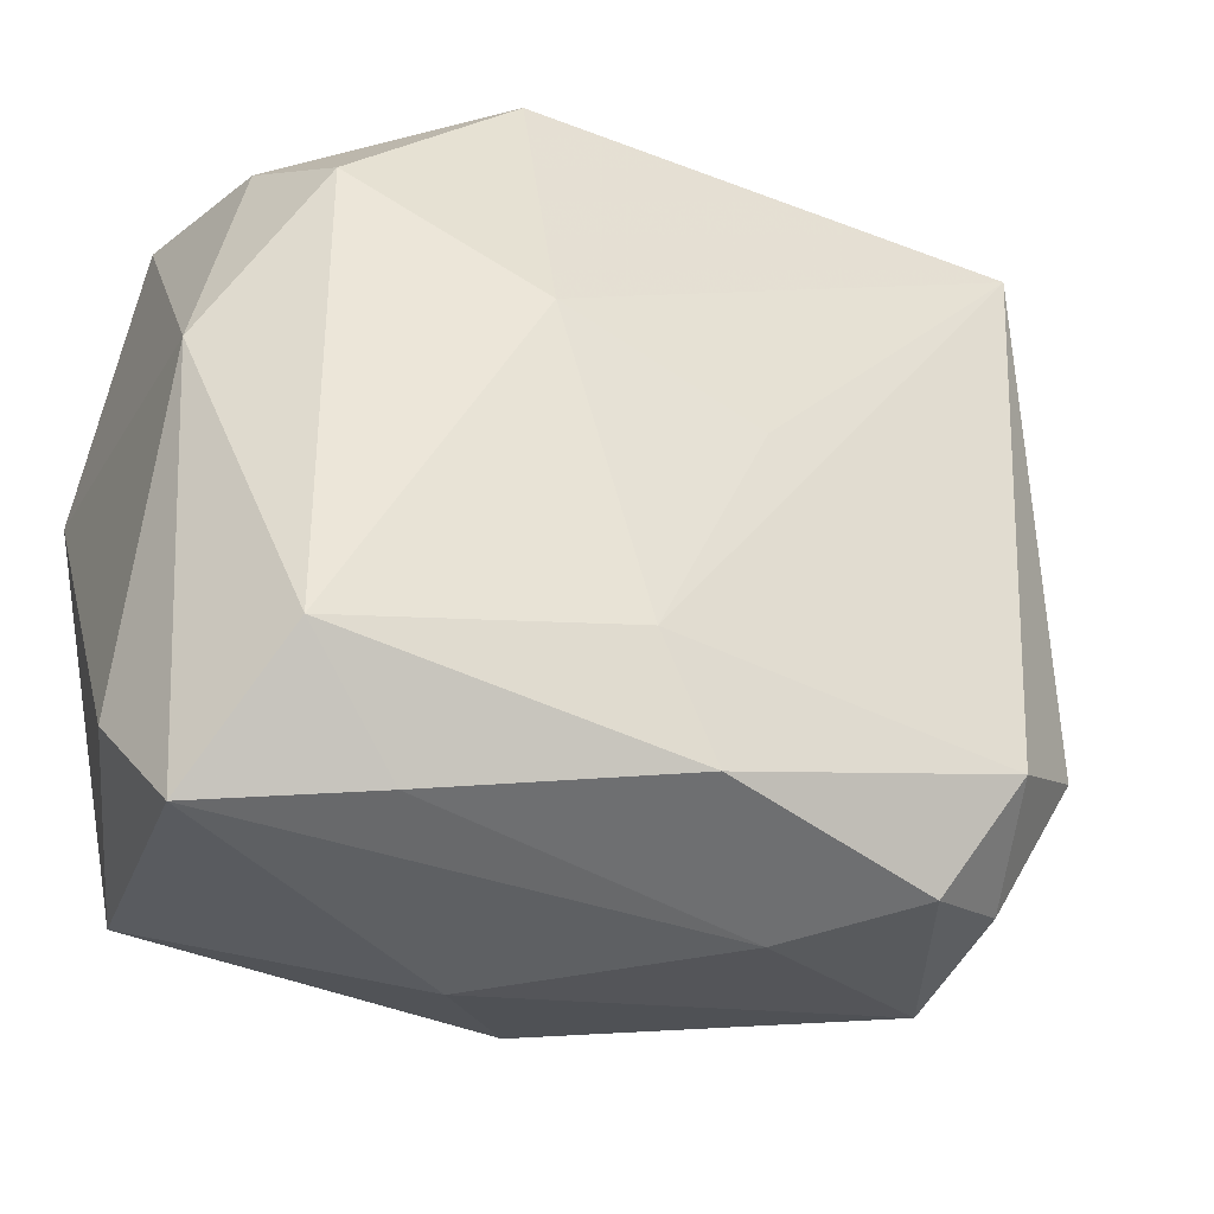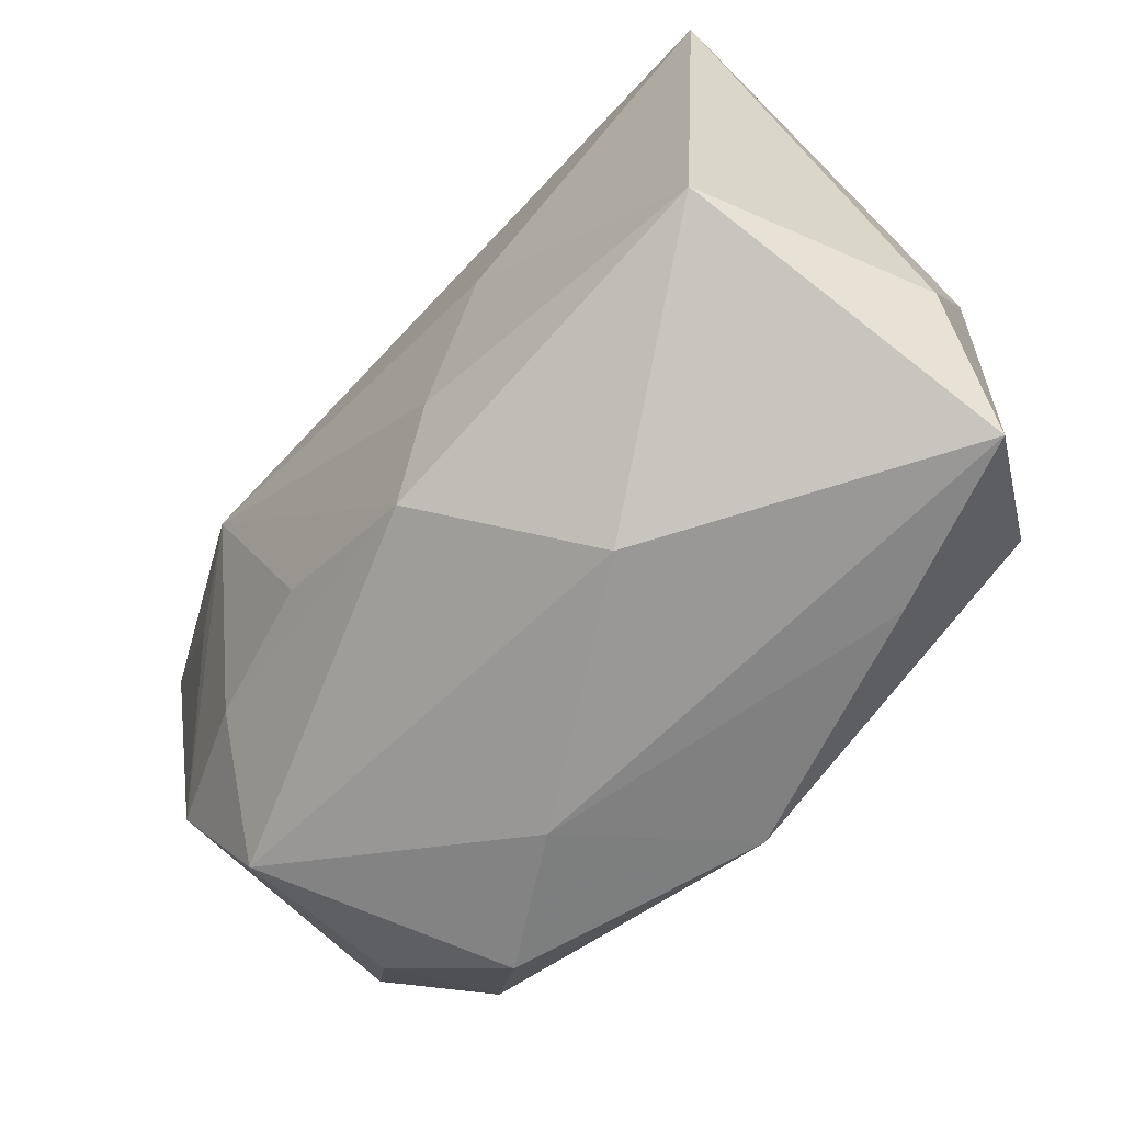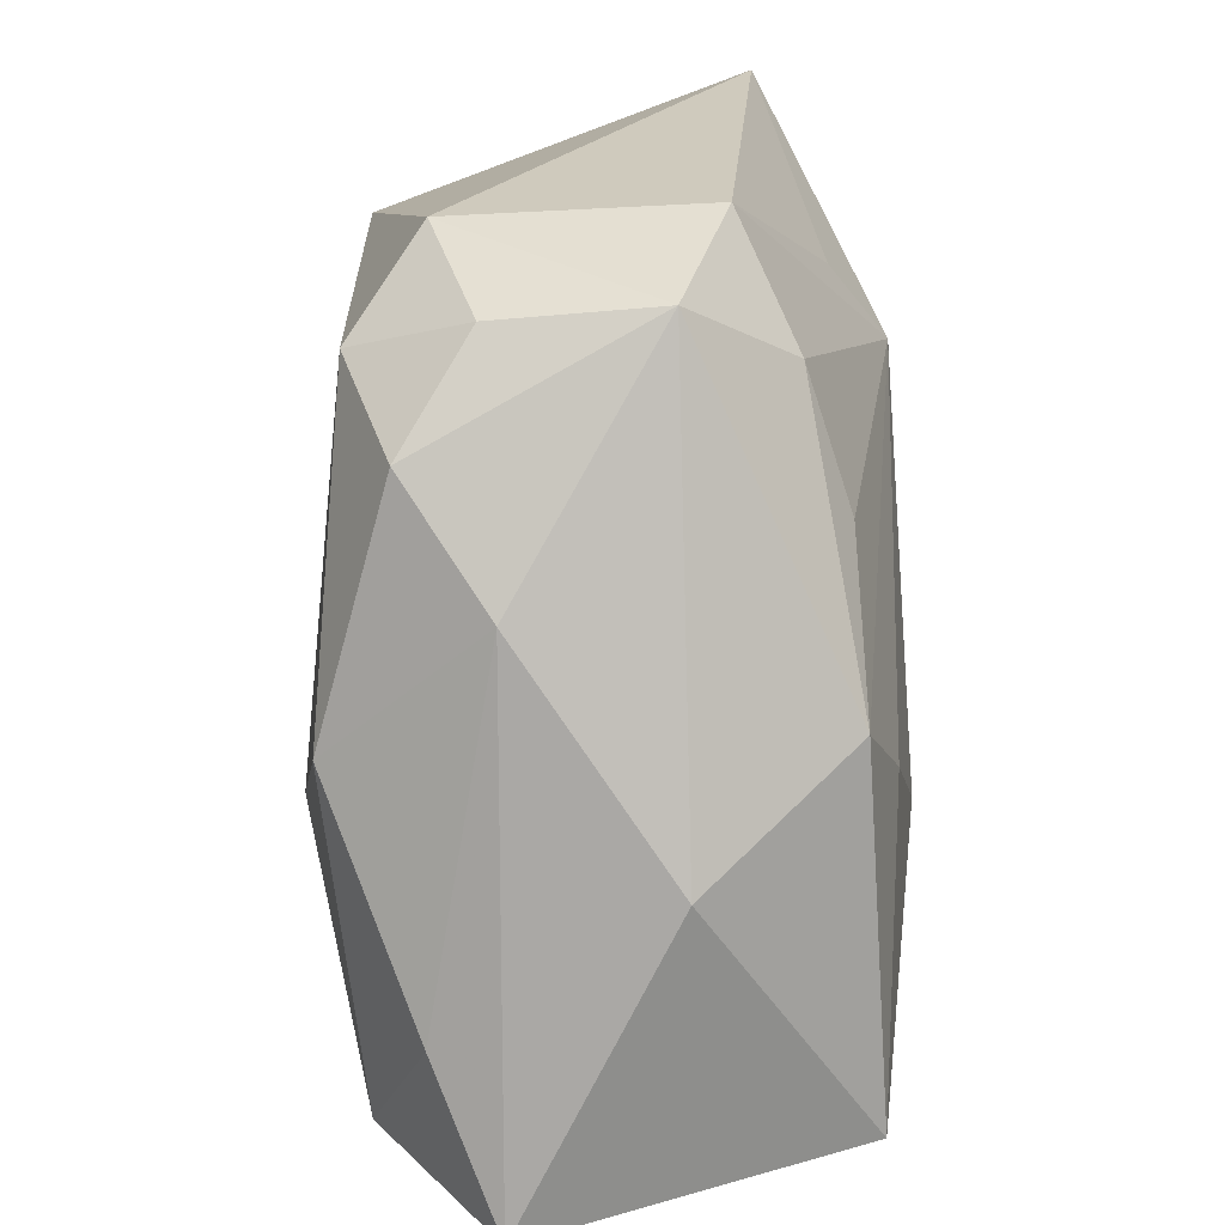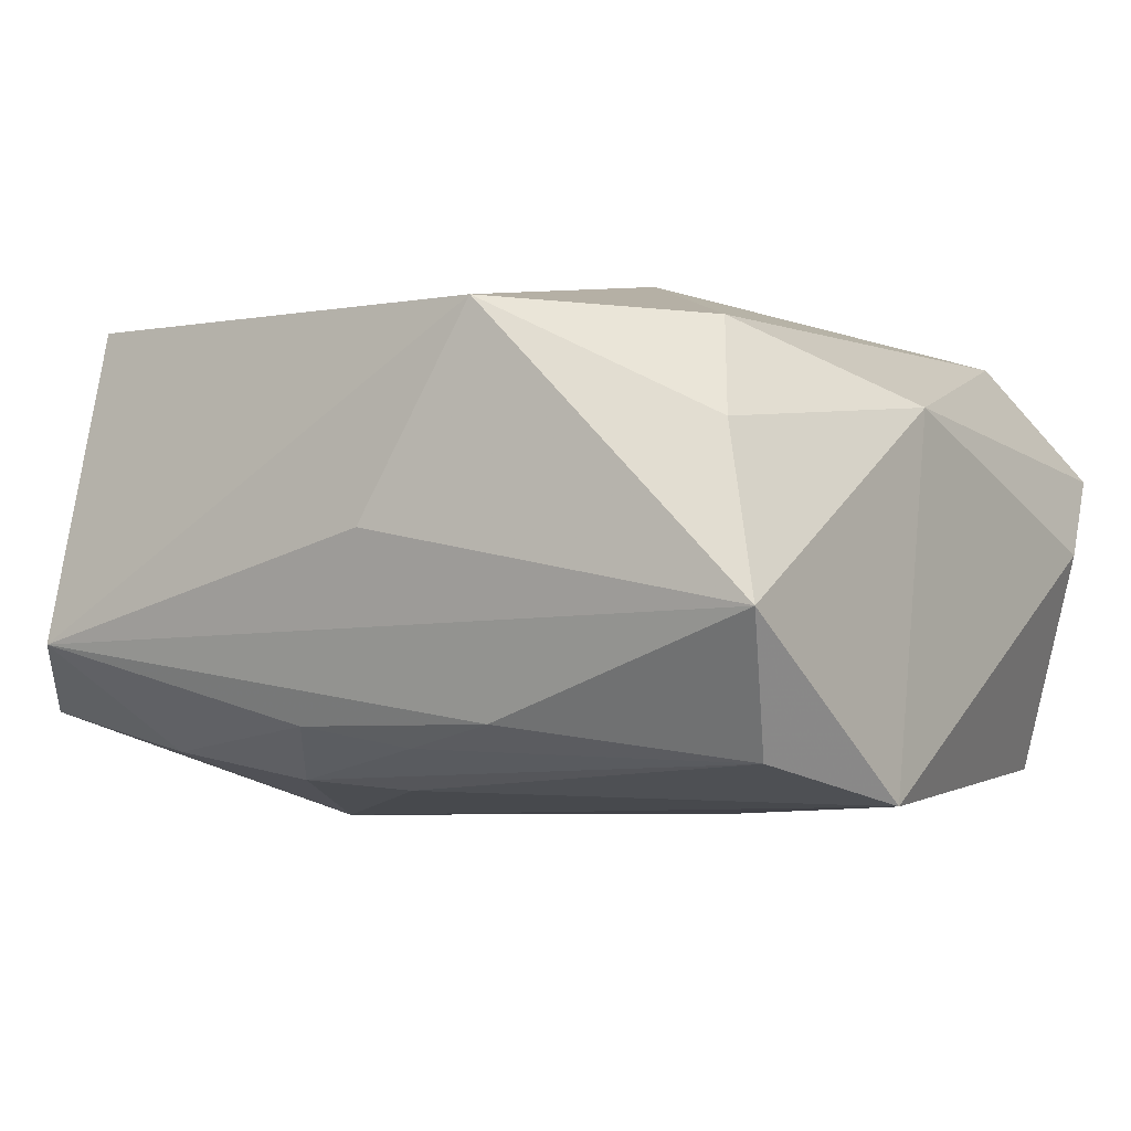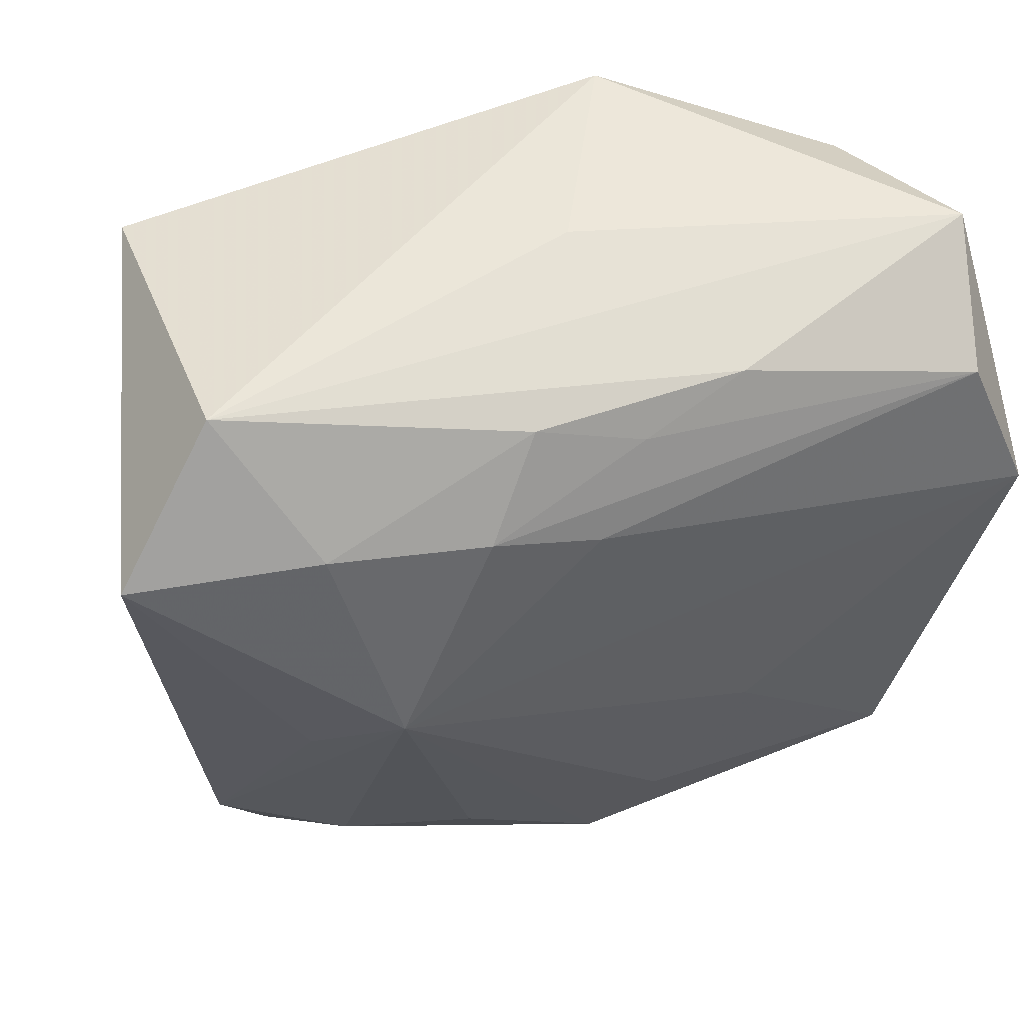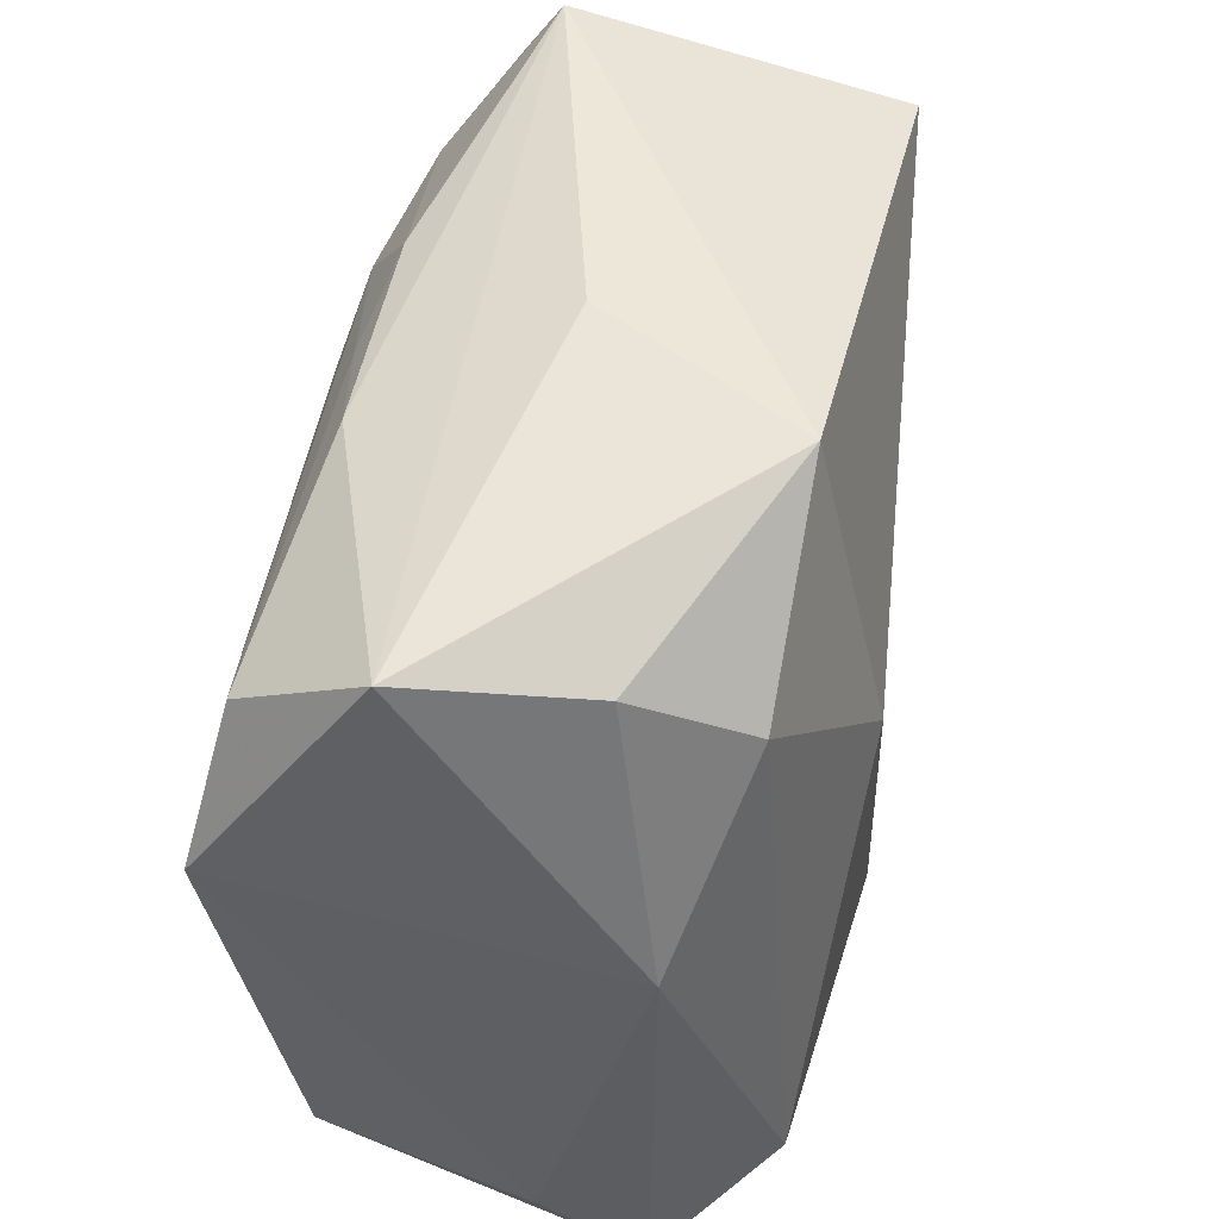
<metadata>
{"format":"obj","ext":"obj","renderer":"f3d","projection":"perspective","resolution":1024,"background":"white","views":[{"elev":-39.7,"azim":-24.7,"up":"+Y"},{"elev":-74.2,"azim":-134.0,"up":"+Y"},{"elev":-73.9,"azim":92.5,"up":"+Y"},{"elev":-6.8,"azim":-145.6,"up":"+Z"},{"elev":51.6,"azim":156.6,"up":"+Y"},{"elev":46.9,"azim":-80.6,"up":"+Y"}]}
</metadata>
<code>
v 0.001621 0.008377 -0.008638
v -0.007772 -0.01447 0.005912
v 0.01342 0.0145 -0.003392
v 0.01538 -0.006903 -0.004004
v 0.01327 -0.01184 -0.002251
v 0.011 0.01005 -0.00712
v -0.00451 -0.003602 -0.009318
v 0.01286 0.01236 0.008255
v -0.01509 -0.01079 0.0004219
v 0.01193 -0.008986 0.007534
v -0.001397 -0.009463 -0.008383
v -0.0005419 0.01124 -0.007333
v 0.005487 0.009487 -0.00823
v 0.00497 -0.01453 0.003151
v -0.01369 -0.01531 0.003904
v -0.01521 0.004435 -0.009318
v 0.01299 -0.01146 0.003397
v -0.01152 -0.01103 0.007977
v 0.01529 -0.006629 0.004936
v 0.0007952 -0.01307 0.008713
v -0.004504 0.01231 -0.006688
v -0.01326 0.009766 -0.008065
v -0.003173 -0.01541 -0.001937
v -0.01308 0.0115 0.002643
v 0.01226 0.0003142 -0.007268
v -0.000756 0.0145 -0.0002308
v -0.00487 0.002672 0.009535
v 0.00321 0.01253 -0.006536
v 0.009384 -0.01333 0.005914
v -0.01134 0.00867 0.006602
v 0.006218 -0.009083 -0.007229
v -0.01476 0.01283 -0.003484
v 0.009377 0.002265 -0.009318
v 0.01096 -0.008583 -0.005903
v -0.005123 0.0142 0.007019
v 0.0008521 -0.01301 -0.007246
v -0.01223 -0.01224 -0.007569
v -0.01503 0.001646 0.004203
v -0.001531 -0.009166 0.009504
v 0.002575 0.0002377 0.009152
v 0.01759 0.009756 -0.005426
f 3 8 41
f 3 32 26
f 26 32 35
f 35 3 26
f 8 3 35
f 27 8 35
f 29 5 17
f 40 8 27
f 27 35 30
f 5 23 36
f 16 33 7
f 32 22 16
f 14 5 29
f 14 23 5
f 29 17 10
f 15 14 2
f 23 14 15
f 6 3 41
f 41 33 6
f 33 13 6
f 6 28 3
f 13 28 6
f 32 3 21
f 3 28 21
f 21 22 32
f 24 35 32
f 24 30 35
f 25 33 41
f 41 4 25
f 25 4 33
f 33 4 34
f 5 36 34
f 34 4 5
f 1 13 33
f 33 16 1
f 22 13 1
f 1 16 22
f 8 10 19
f 41 8 19
f 19 10 17
f 19 4 41
f 19 17 5
f 5 4 19
f 8 40 39
f 39 10 8
f 39 40 27
f 37 36 23
f 23 15 37
f 37 15 9
f 37 16 7
f 9 16 37
f 12 28 13
f 12 21 28
f 12 13 22
f 22 21 12
f 31 36 33
f 33 34 31
f 31 34 36
f 29 10 20
f 10 39 20
f 20 14 29
f 2 14 20
f 18 39 27
f 18 15 2
f 27 30 18
f 2 20 18
f 18 20 39
f 11 37 7
f 36 37 11
f 7 33 11
f 33 36 11
f 30 24 38
f 38 18 30
f 38 24 32
f 15 18 38
f 9 15 38
f 32 16 38
f 38 16 9

</code>
